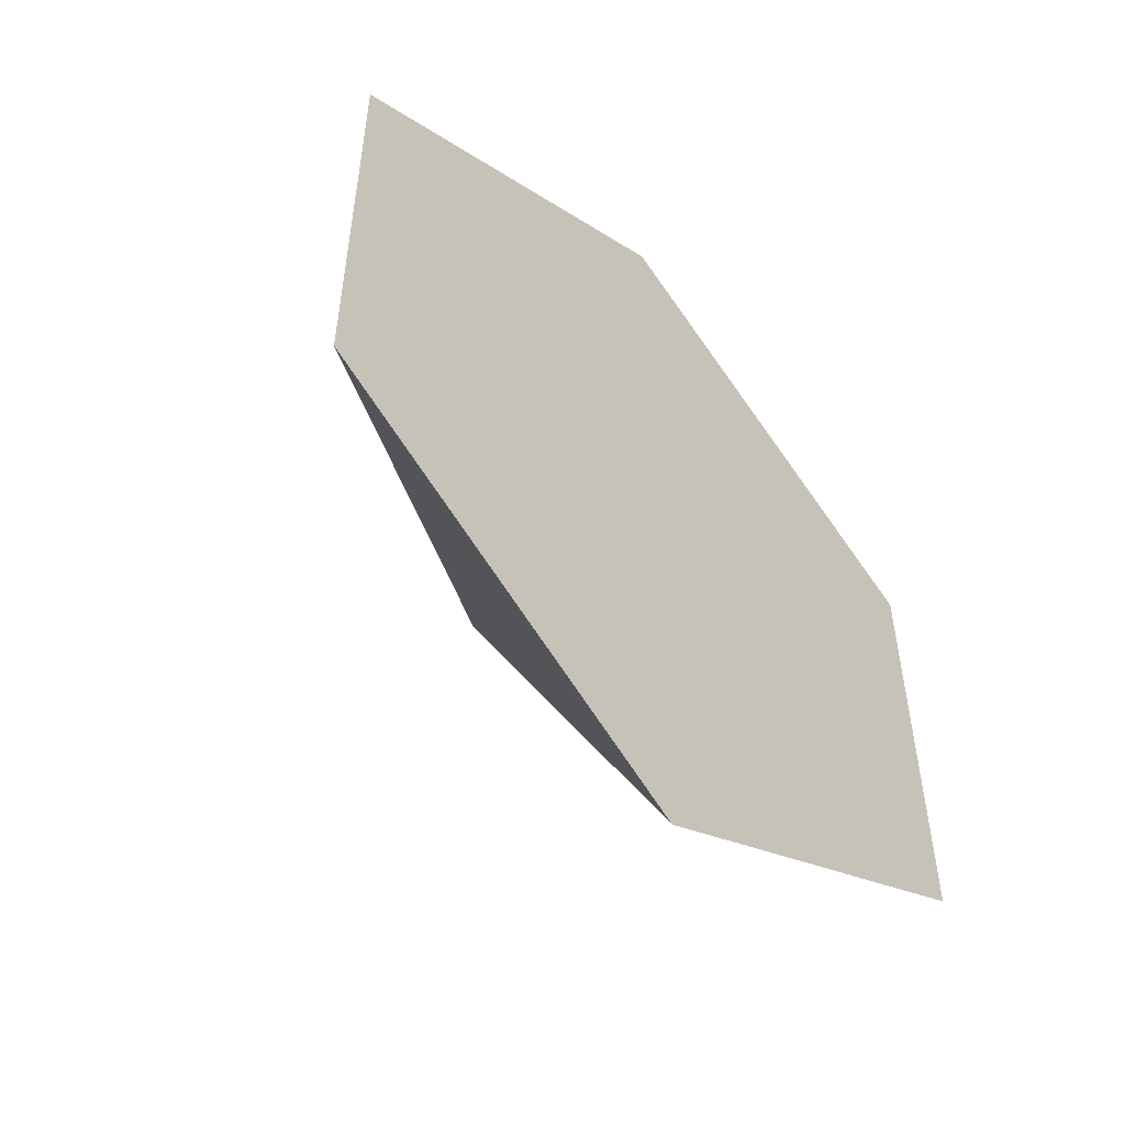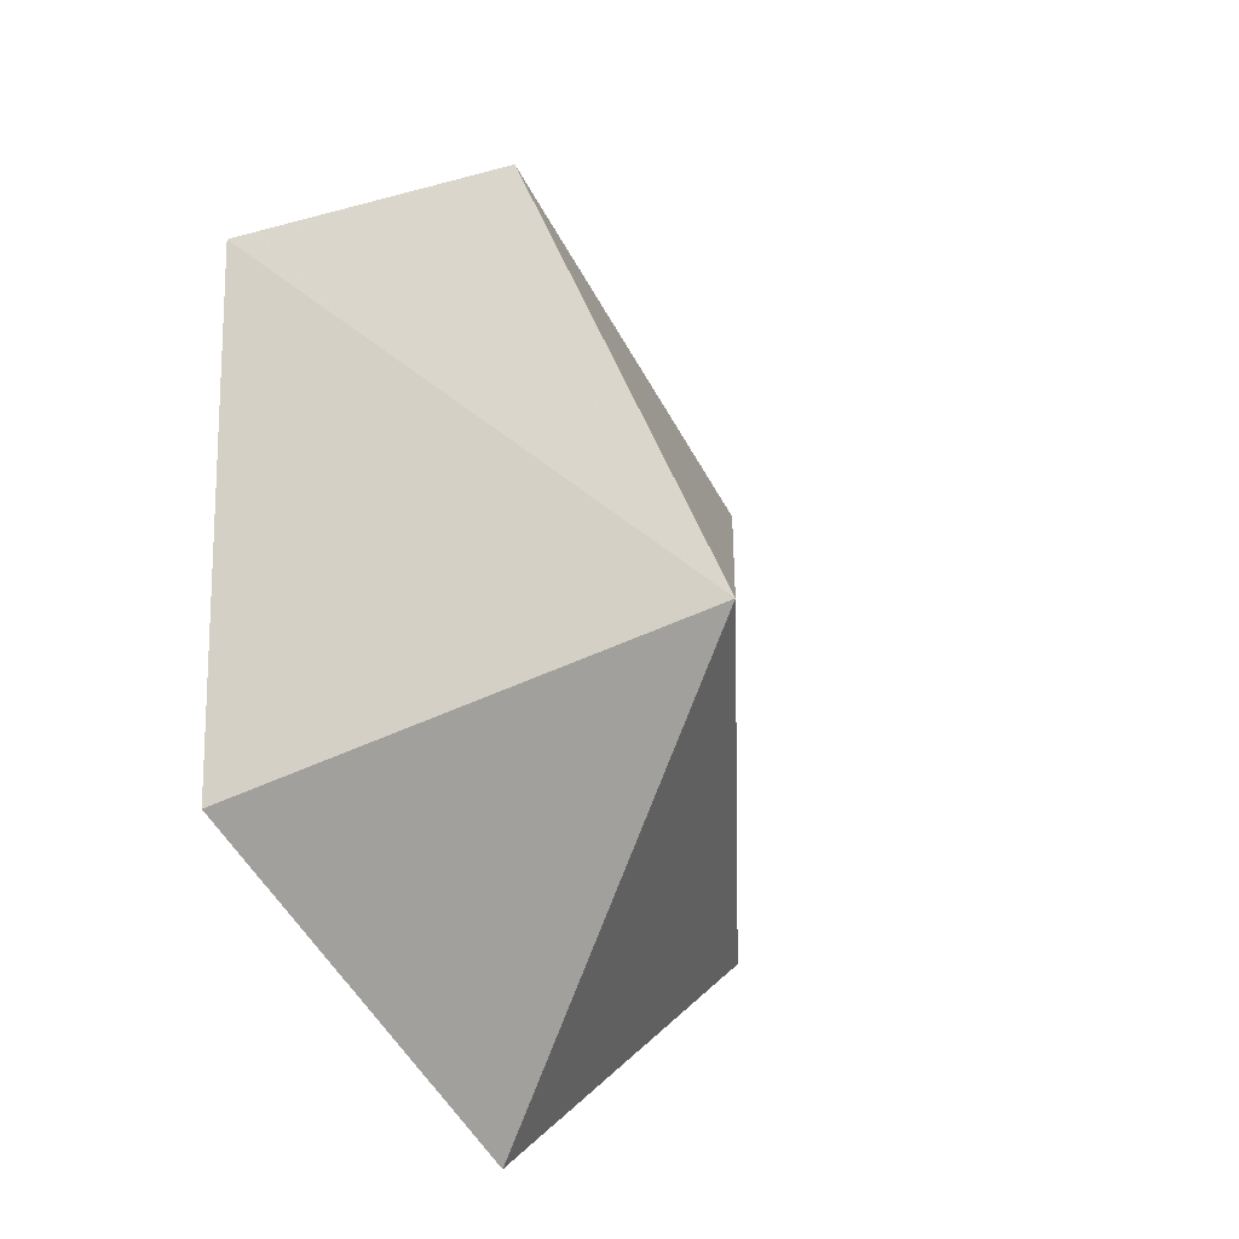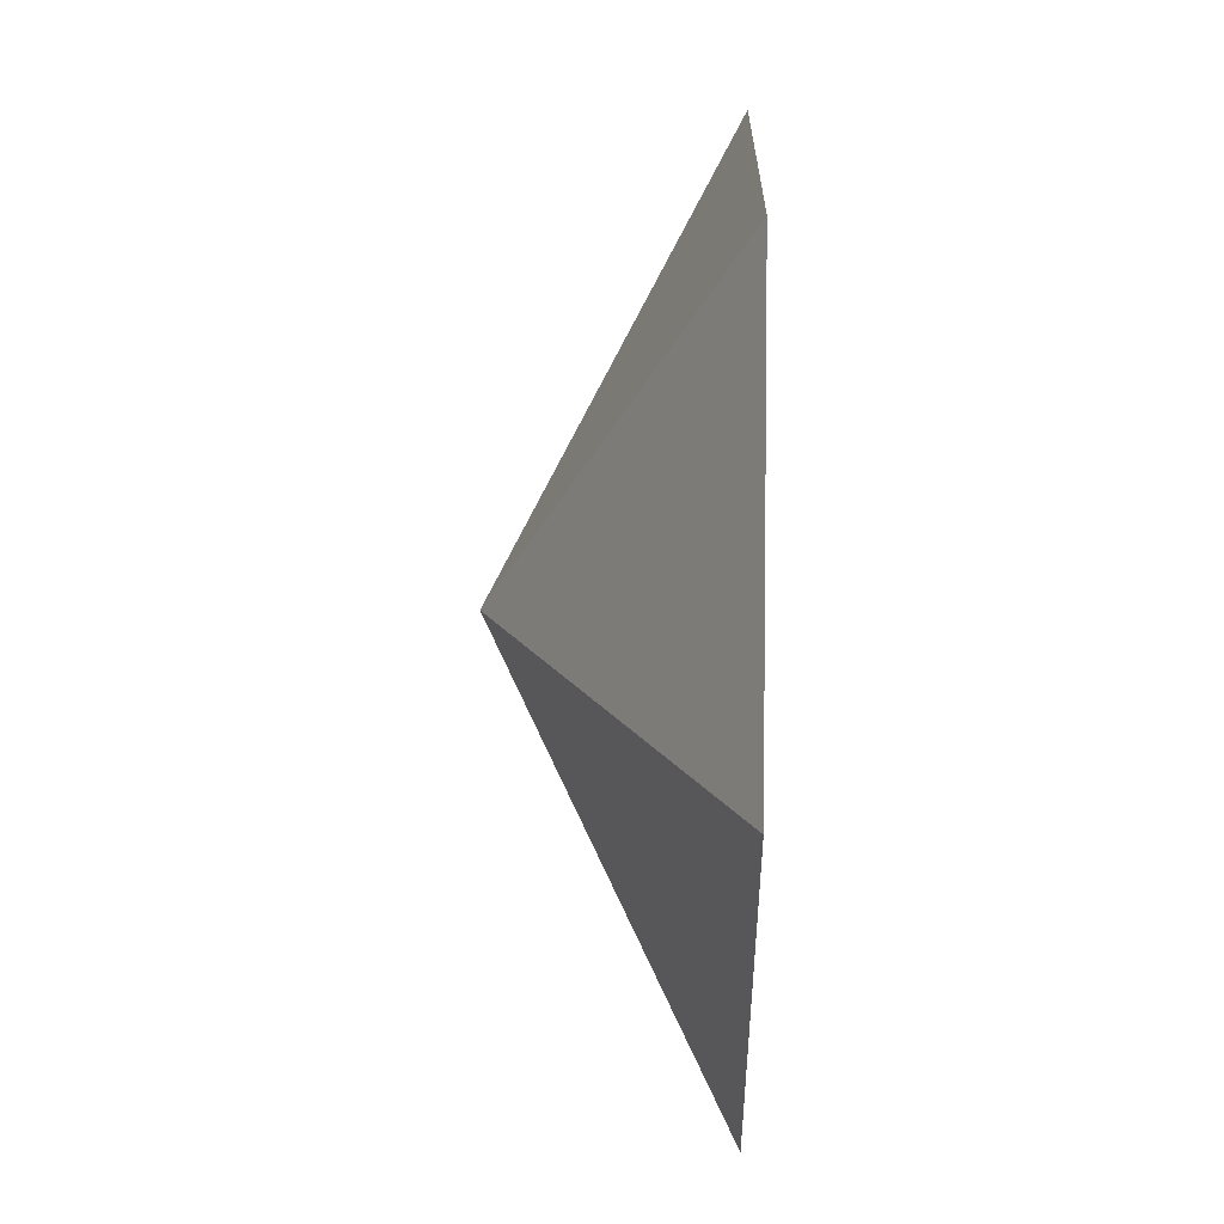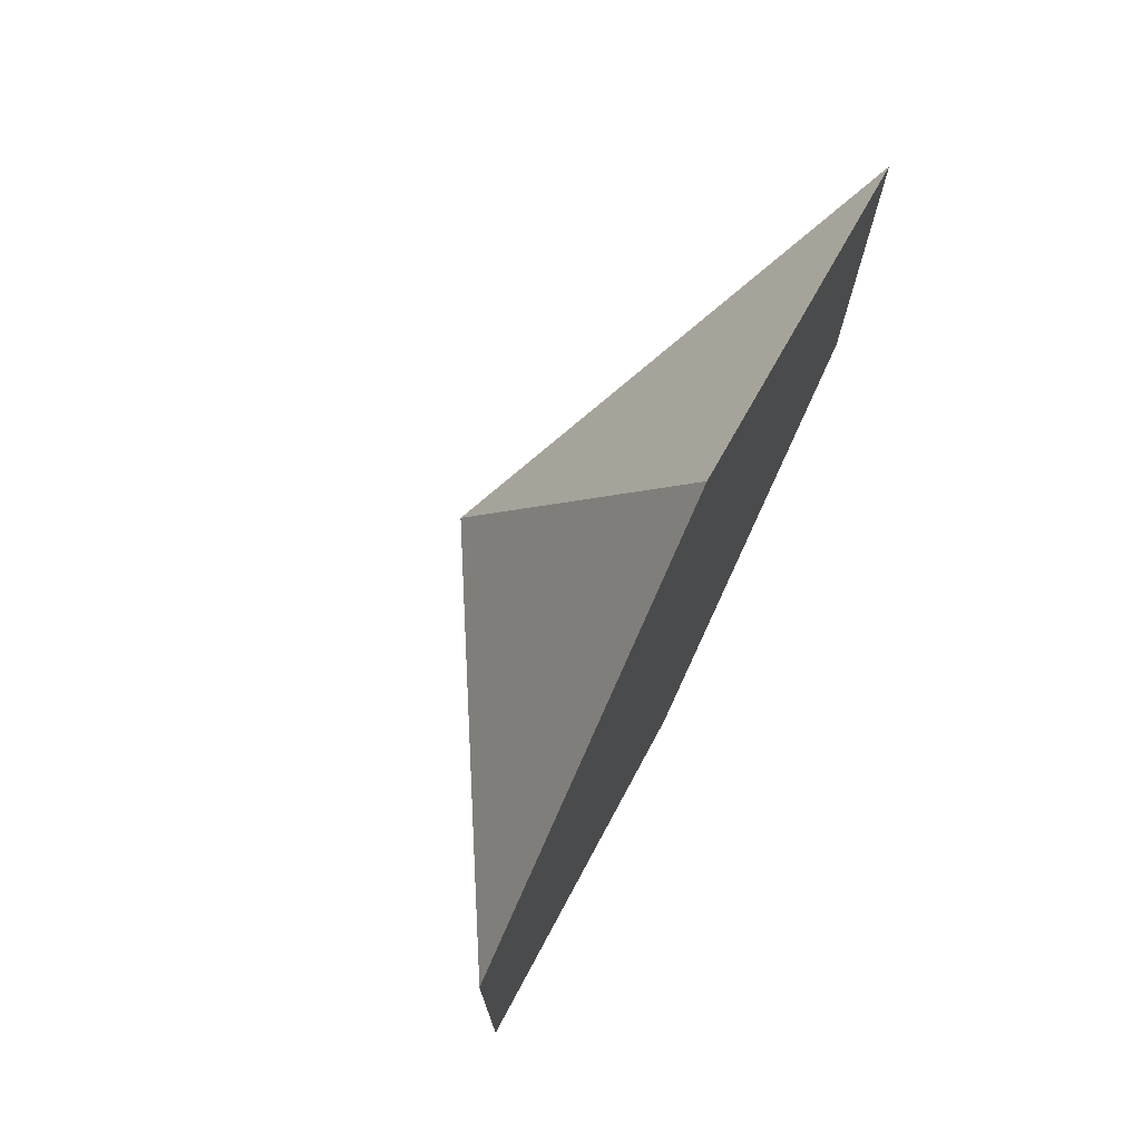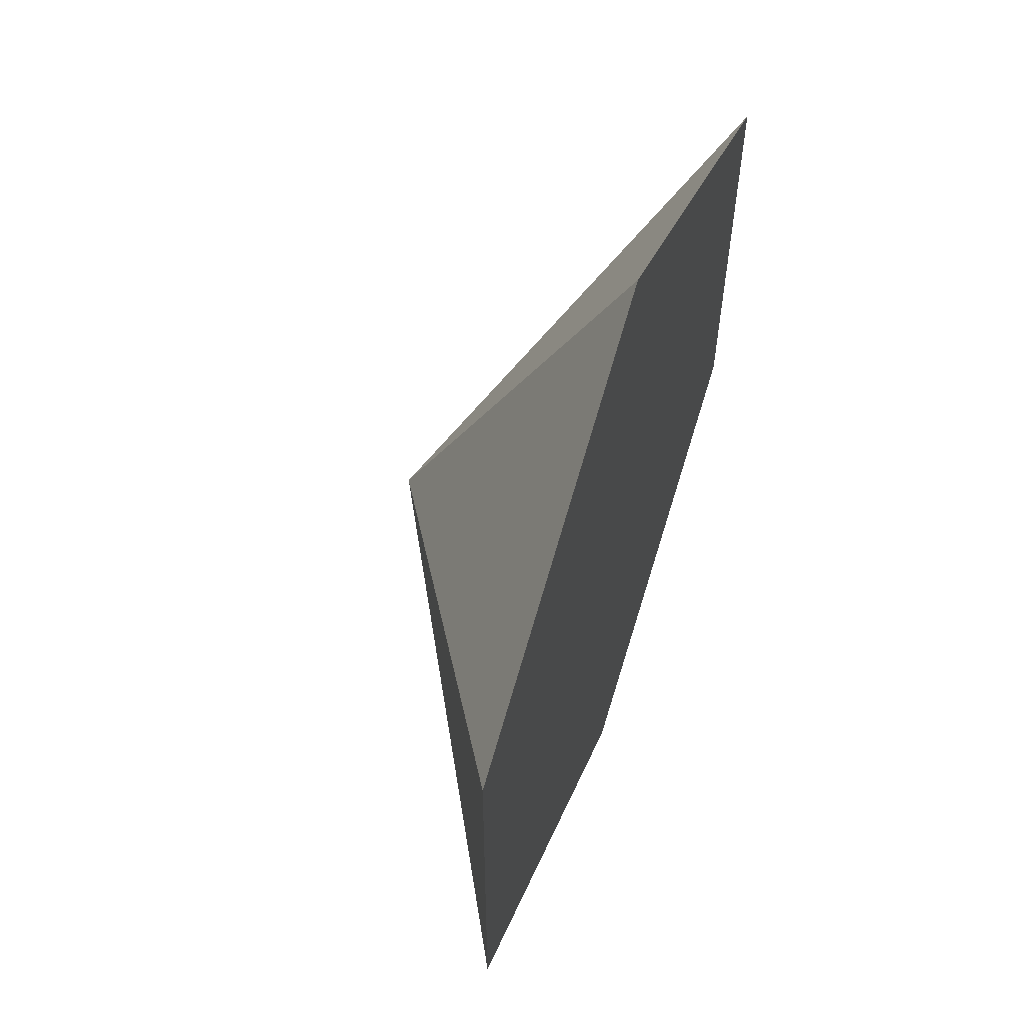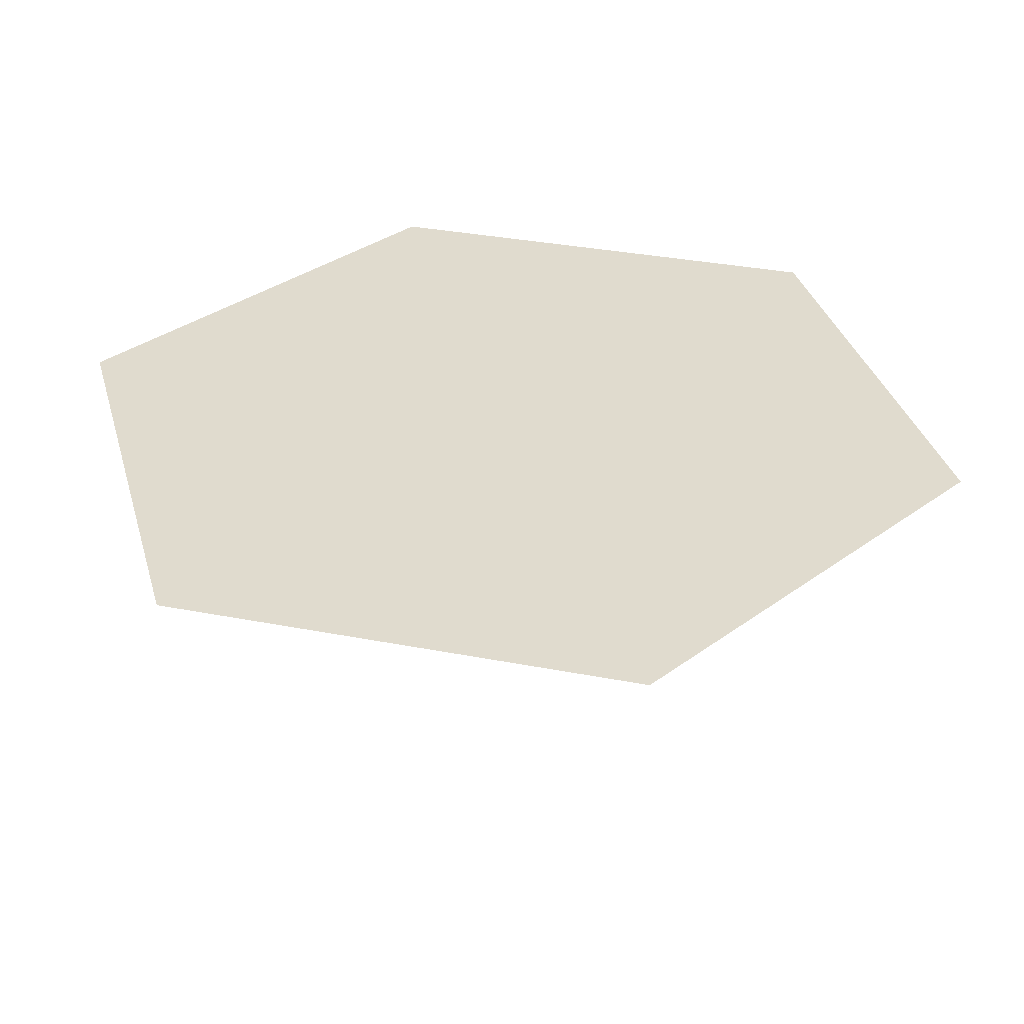
<metadata>
{"format":"obj","ext":"obj","renderer":"f3d","projection":"perspective","resolution":1024,"background":"white","views":[{"elev":-54.5,"azim":131.8,"up":"+Z"},{"elev":-16.8,"azim":-57.8,"up":"+Z"},{"elev":50.0,"azim":91.0,"up":"+Z"},{"elev":75.3,"azim":116.3,"up":"+Z"},{"elev":59.6,"azim":109.6,"up":"+Z"},{"elev":33.7,"azim":-75.1,"up":"+Y"}]}
</metadata>
<code>
o world_root
v 27.06 15.62 -15.62
v 0 15.62 -31.25
v 27.06 15.62 15.62
v 0 15.62 31.25
v -27.06 15.62 15.62
v -27.06 15.62 -15.62
v 0 0 0
f 1/1 2/1 3/1
f 4/1 3/1 2/1
f 4/1 2/1 5/1
f 6/1 5/1 2/1
f 7/1 1/1 3/1
f 7/1 2/1 1/1
f 7/1 6/1 2/1
f 7/1 5/1 6/1
f 7/1 4/1 5/1
f 7/1 3/1 4/1

</code>
